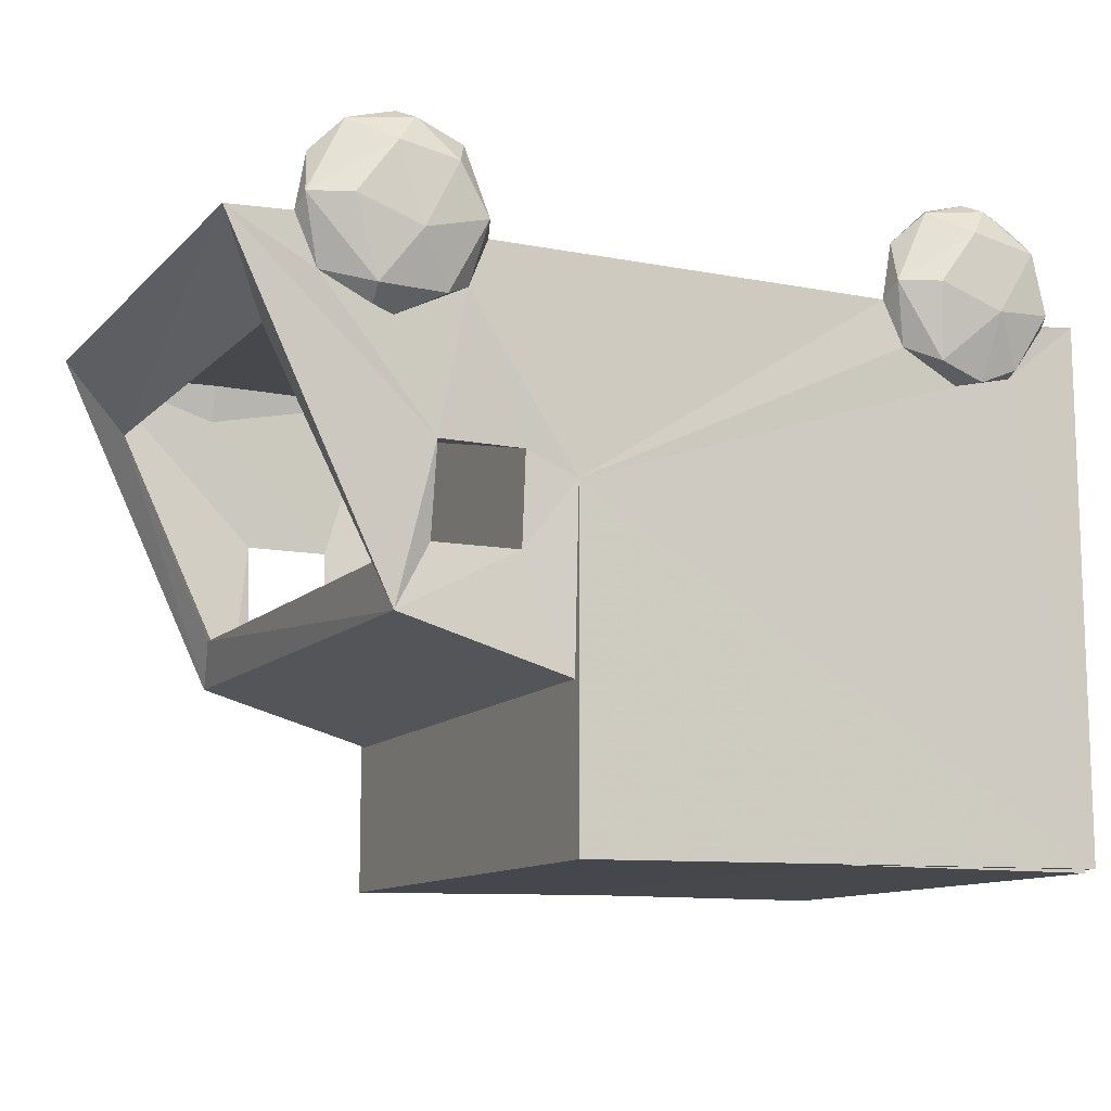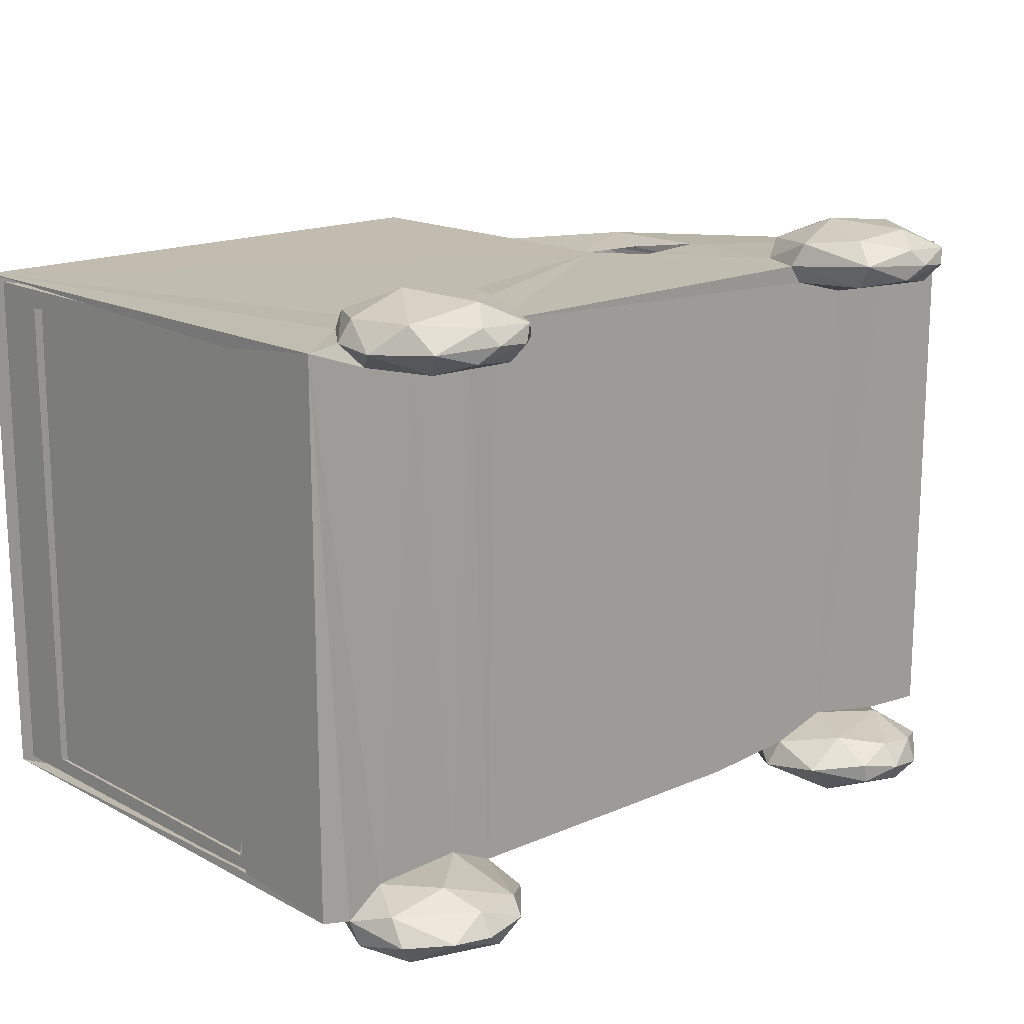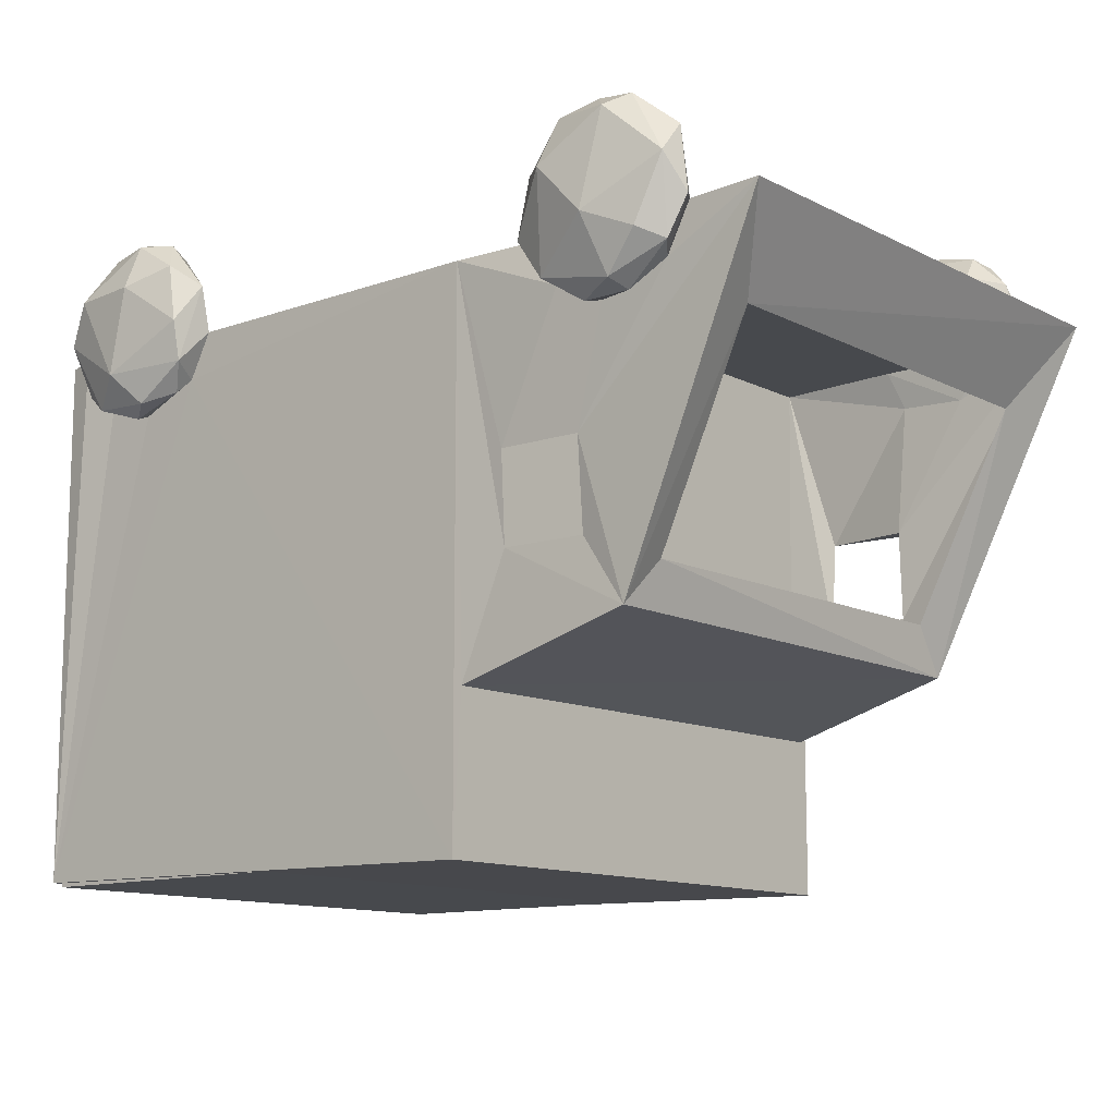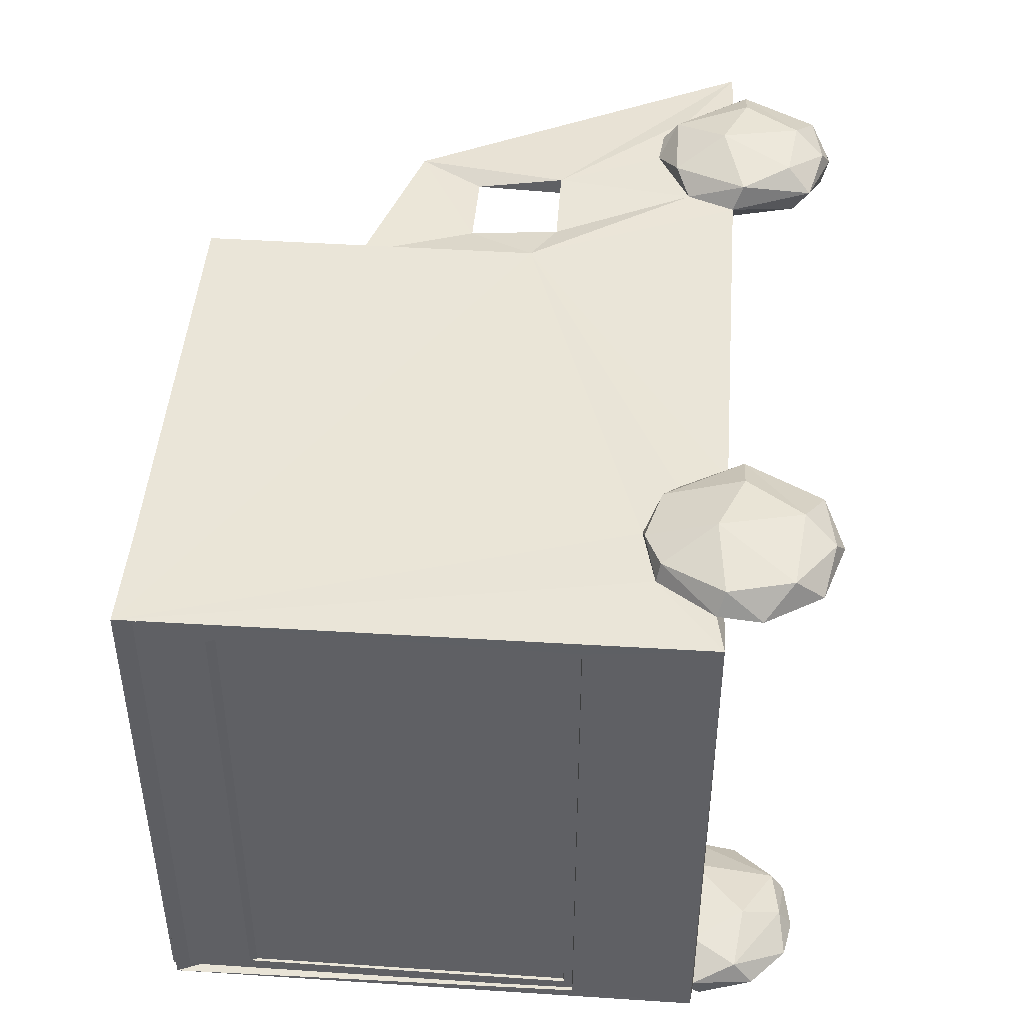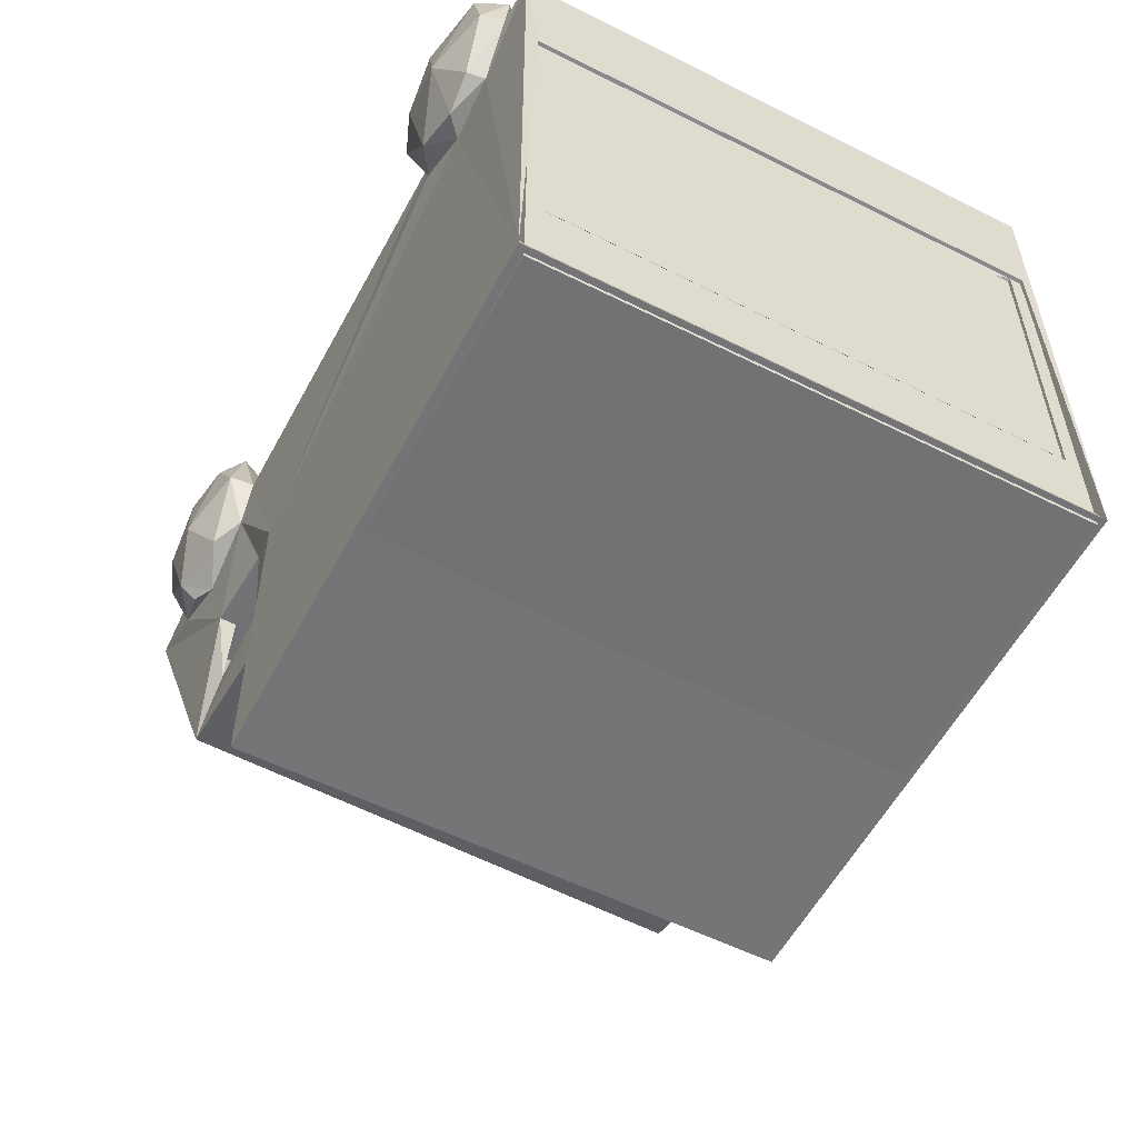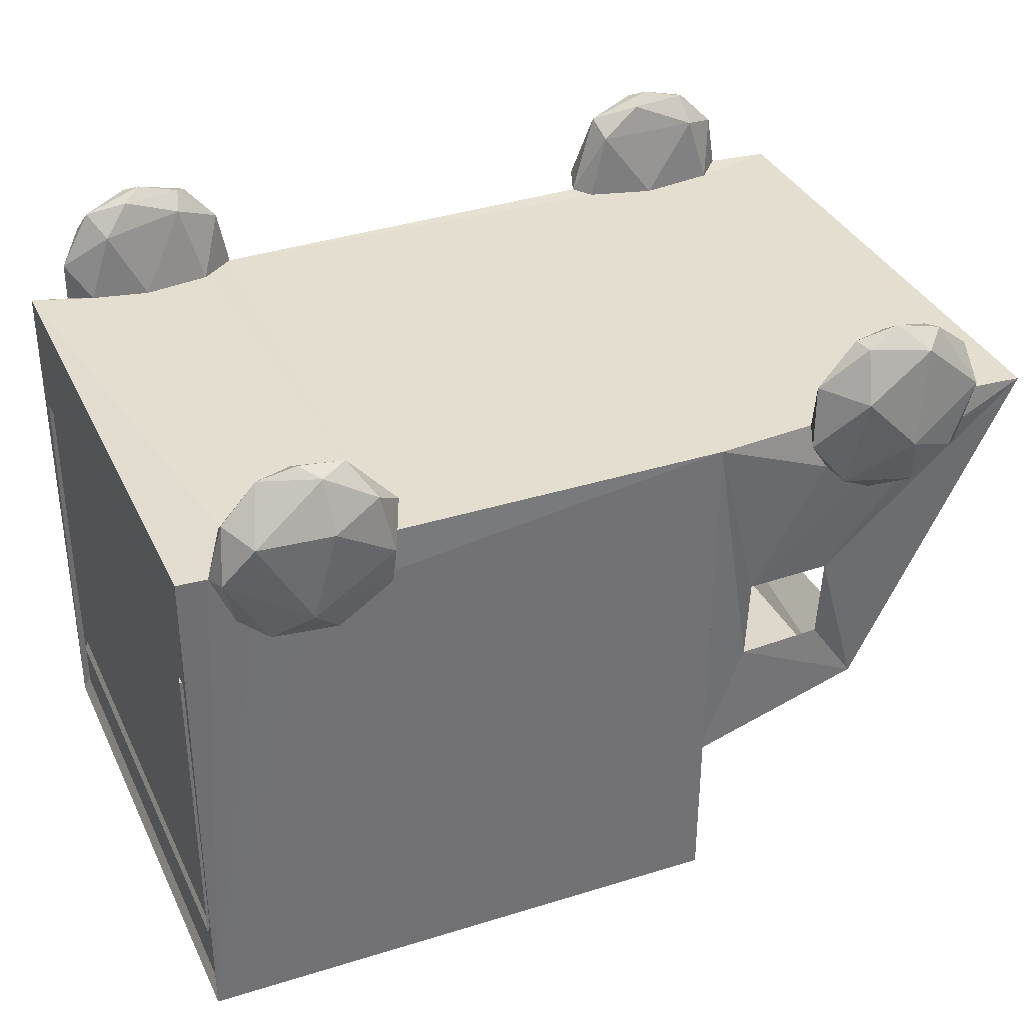
<metadata>
{"format":"obj","ext":"obj","renderer":"f3d","projection":"perspective","resolution":1024,"background":"white","views":[{"elev":-11.2,"azim":155.1,"up":"+Z"},{"elev":16.3,"azim":-42.4,"up":"+Y"},{"elev":-12.1,"azim":40.0,"up":"+Z"},{"elev":44.5,"azim":-85.6,"up":"+Y"},{"elev":-55.6,"azim":-117.8,"up":"+Z"},{"elev":35.6,"azim":-23.1,"up":"+Z"}]}
</metadata>
<code>
o Cube
v 0.4017 0.4059 -0.9857
v 0.4018 -0.4078 -0.1739
v -0.4047 -0.3937 -0.9806
v -0.4047 0.3937 -0.9806
v 0.4017 -0.406 -0.9856
v 0.6784 -0.4831 -0.1875
v -0.4102 0.406 -0.1738
v 0.7599 0.3735 -0.1952
v -0.4141 0.4051 -0.9749
v -0.4102 -0.4059 -0.1737
v 0.7381 0.3736 -0.06776
v -0.1662 0.3785 -0.05221
v -0.4129 -0.4033 -0.9744
v -0.1351 0.3635 -0.1704
v -0.1985 -0.4475 -0.2755
v 0.6999 -0.4631 -0.04418
v 0.9016 0.406 -0.1731
v -0.2405 -0.4747 -0.2289
v 0.6682 0.407 -0.291
v 0.854 0.3846 -0.1945
v 0.6552 0.3887 -0.676
v 0.6206 0.3683 -0.6709
v 0.7002 -0.4521 -0.2724
v 0.9032 -0.4059 -0.1737
v -0.2072 -0.4806 -0.09956
v 0.7511 -0.463 -0.2187
v 0.8555 -0.3846 -0.1951
v 0.7317 0.4063 -0.02967
v 0.6715 0.4134 -0.0143
v 0.6707 -0.3866 -0.6805
v 0.8073 0.4105 -0.1704
v 0.7894 0.4011 -0.0838
v 0.6353 -0.3663 -0.6752
v 0.7111 -0.4225 -0.2847
v 0.7033 0.4224 -0.2849
v -0.2304 -0.4252 -0.2893
v 0.8024 0.4382 -0.1518
v 0.7477 0.4302 -0.04152
v -0.2299 0.4313 -0.2847
v -0.1578 0.4063 -0.02967
v -0.218 0.4134 -0.0143
v -0.1111 0.4097 -0.241
v -0.1001 0.4011 -0.0838
v 0.7051 0.4485 -0.2633
v -0.1188 -0.4464 -0.2231
v -0.1172 -0.4601 -0.1636
v -0.08251 0.4046 -0.1721
v 0.7427 0.4626 -0.1518
v 0.6517 0.4378 -0.028
v 0.6496 0.47 -0.1879
v -0.08706 0.4382 -0.1518
v -0.1418 0.4302 -0.04152
v 0.781 -0.4329 -0.2347
v 0.684 0.4619 -0.0714
v 0.7916 -0.4558 -0.1258
v 0.6033 0.4354 -0.2614
v 0.5481 0.4437 -0.1552
v 0.5942 0.452 -0.08357
v 0.5755 0.4178 -0.04843
v -0.1362 -0.4544 -0.07453
v 0.5354 0.4079 -0.1698
v 0.728 -0.4353 -0.02667
v -0.1581 0.44 -0.2626
v 0.5827 0.381 -0.07216
v 0.807 -0.4234 -0.1769
v -0.1468 0.4626 -0.1518
v 0.5575 0.3793 -0.1712
v 0.6433 0.3908 -0.02739
v -0.2378 0.4378 -0.028
v -0.2399 0.47 -0.1879
v 0.6171 0.3813 -0.2525
v 0.5957 0.3685 -0.1955
v -0.1459 -0.4242 -0.2627
v 0.7897 -0.4148 -0.07795
v -0.2055 0.4619 -0.0714
v -0.09828 -0.423 -0.1062
v -0.2862 0.4354 -0.2614
v -0.1698 -0.4213 -0.02671
v -0.3381 0.4427 -0.1752
v -0.3161 0.4444 -0.0837
v 0.7901 -0.3973 -0.1738
v -0.102 -0.4038 -0.1729
v 0.7603 -0.4059 -0.247
v 0.7275 -0.3985 -0.04126
v 0.6644 -0.4243 -0.01484
v -0.2928 0.4079 -0.2669
v -0.1342 -0.4064 -0.2419
v -0.3532 0.4039 -0.1233
v -0.1656 -0.396 -0.04694
v -0.3063 0.4086 -0.04323
v 0.7409 -0.3761 -0.1238
v -0.3524 0.4096 -0.1853
v -0.1698 -0.3715 -0.1731
v 0.6715 -0.3683 -0.196
v 0.6715 -0.3837 -0.2519
v -0.2462 0.3908 -0.02739
v -0.2849 0.3742 -0.07381
v -0.2373 -0.3938 -0.03562
v -0.2375 -0.4262 -0.01484
v -0.3185 0.3737 -0.173
v 0.6632 -0.3907 -0.03986
v -0.2553 -0.3731 -0.09534
v 0.6041 -0.3792 -0.091
v 0.6421 -0.4275 -0.2864
v -0.3077 -0.378 -0.1736
v 0.5528 -0.3971 -0.1736
v -0.3111 -0.4069 -0.2563
v -0.3414 -0.3946 -0.1068
v -0.3369 -0.4292 -0.2381
v -0.3666 -0.4148 -0.1693
v -0.3469 -0.4303 -0.07788
v 0.5791 -0.4085 -0.2468
v 0.6052 -0.4123 -0.03399
v -0.294 -0.4232 -0.02633
v 0.535 -0.4359 -0.1842
v -0.3578 -0.4521 -0.1583
v -0.2951 -0.4428 -0.2687
v 0.5431 -0.4216 -0.09288
v 0.5861 -0.449 -0.2492
v 0.6111 -0.4417 -0.03401
v -0.3144 -0.4703 -0.1004
v 0.601 -0.4746 -0.1068
v -0.2106 -0.4497 -0.02794
v 0.6522 -0.4051 -0.2818
v 0.6486 -0.3693 -0.1737
v -0.2014 0.4059 -0.2875
v -0.2339 0.354 -0.1721
v 0.5639 0.4087 -0.2404
v 0.7747 0.4099 -0.2443
v 0.6555 0.354 -0.1717
v 0.7704 0.3711 -0.173
v 0.7162 0.3803 -0.257
v 0.474 -0.3964 -0.4472
v 0.4737 -0.3891 -0.5804
v 0.6023 -0.3937 -0.4475
v 0.6024 -0.3833 -0.5804
v 0.4741 0.3837 -0.5811
v 0.4739 0.3948 -0.4469
v 0.6024 0.4016 -0.4475
v 0.6027 0.3809 -0.5806
v 0.6024 0.376 -0.4475
v 0.8268 -0.3269 -0.3029
v 0.685 -0.327 -0.6138
v 0.8209 0.3293 -0.3003
v 0.6636 0.3293 -0.604
v 0.4017 -0.3914 -0.7565
v 0.4017 0.3928 -0.7497
v 0.4017 0.4059 -0.4828
v 0.4017 -0.3705 -0.7412
v 0.4017 -0.3846 -0.1951
v 0.4016 0.383 -0.1948
v 0.4017 0.3718 -0.7346
v -0.2304 -0.4056 -0.281
v -0.4102 0.3851 -0.358
v -0.4099 0.3668 -0.8561
v -0.4099 -0.3683 -0.3692
v -0.4102 -0.3914 -0.356
v -0.4091 -0.3679 -0.8574
v -0.4033 -0.3937 -0.9745
v 0.03648 0.04314 -0.9806
v 0.0387 -0.3937 -0.9806
v -0.4047 -0.3937 -0.9542
v -0.184 -0.3937 -0.4125
v -0.4047 -0.3759 -0.9542
v -0.26 0.3937 -0.5983
v -0.4047 0.3851 -0.3588
v -0.4047 0.3937 -0.6233
v -0.4047 -0.3732 -0.3569
v -0.4047 0.3482 -0.8447
v -0.4047 0.3668 -0.8436
v -0.4047 -0.368 -0.8476
v -0.4047 -0.3684 -0.37
v -0.4047 0.3937 -0.9751
v -0.4047 -0.3937 -0.9745
v 0.01711 0.3937 -0.9806
v -0.4047 0.3937 -0.952
v -0.4047 -0.3914 -0.3569
v -0.4047 -0.3937 -0.4757
v -0.4047 -0.3474 -0.3705
v -0.4047 -0.3682 -0.3709
v -0.4047 -0.3679 -0.846
v -0.4047 -0.3502 -0.8467
f 30 135 136
f 110 10 13
f 143 30 21
f 143 21 145
f 144 21 17
f 21 139 17
f 10 110 7
f 21 146 147
f 7 9 154
f 13 10 157
f 7 154 10
f 154 157 10
f 30 24 135
f 146 30 134
f 30 136 134
f 2 146 134
f 2 134 133
f 133 135 124
f 135 24 83
f 24 81 83
f 2 133 112
f 106 2 112
f 124 112 133
f 135 83 124
f 144 145 21
f 24 30 142
f 30 143 142
f 142 144 17
f 24 142 17
f 17 139 129
f 139 138 128
f 129 139 19
f 137 140 21
f 137 21 147
f 147 148 137
f 128 148 61
f 148 138 137
f 138 148 128
f 129 31 17
f 148 47 61
f 128 19 139
f 42 47 148
f 148 9 126
f 9 7 86
f 42 148 126
f 7 92 86
f 9 86 126
f 21 140 139
f 24 17 131
f 17 31 131
f 81 24 131
f 125 81 131
f 125 131 130
f 106 125 130
f 106 130 67
f 106 67 2
f 67 61 47
f 2 47 82
f 2 67 47
f 82 47 14
f 93 82 14
f 93 14 127
f 105 93 127
f 105 127 100
f 110 105 7
f 105 100 7
f 92 7 100
f 21 30 146
f 135 33 136
f 142 27 20
f 33 143 145
f 149 22 152
f 18 45 46
f 18 15 45
f 60 78 123
f 123 78 99
f 46 45 76
f 15 36 73
f 46 76 60
f 76 78 60
f 73 87 45
f 78 76 89
f 76 82 89
f 36 153 73
f 73 153 87
f 78 98 99
f 89 93 102
f 105 108 102
f 108 114 98
f 153 36 107
f 110 108 105
f 107 109 110
f 107 36 117
f 110 111 108
f 109 116 110
f 111 116 121
f 117 18 116
f 114 121 123
f 36 15 117
f 18 25 121
f 6 23 26
f 6 26 55
f 55 53 65
f 65 74 55
f 34 83 53
f 81 65 83
f 62 84 85
f 84 91 101
f 91 81 125
f 91 125 103
f 106 118 103
f 124 104 112
f 115 106 112
f 112 104 119
f 112 119 115
f 119 122 115
f 120 122 16
f 155 170 169
f 156 171 172
f 27 135 95
f 135 133 95
f 134 136 33
f 134 33 149
f 150 94 95
f 134 149 133
f 149 150 133
f 150 95 133
f 95 94 27
f 135 27 33
f 142 143 33
f 20 22 144
f 22 145 144
f 142 33 27
f 20 144 142
f 22 33 145
f 151 152 137
f 152 22 137
f 22 140 137
f 138 141 71
f 138 71 151
f 71 72 151
f 137 138 151
f 141 140 20
f 140 22 20
f 20 8 132
f 132 141 20
f 71 141 132
f 20 27 8
f 27 94 8
f 8 94 72
f 94 150 72
f 150 151 72
f 149 33 22
f 25 60 123
f 25 18 46
f 25 46 60
f 45 15 73
f 76 45 82
f 45 87 82
f 89 82 93
f 78 89 98
f 98 89 102
f 93 105 102
f 98 114 99
f 102 108 98
f 108 111 114
f 109 107 117
f 111 110 116
f 114 111 121
f 109 117 116
f 116 18 121
f 99 114 123
f 123 121 25
f 117 15 18
f 122 6 16
f 16 62 85
f 23 104 34
f 6 55 16
f 16 55 62
f 26 23 53
f 55 26 53
f 53 23 34
f 55 74 62
f 65 53 83
f 62 74 84
f 74 65 81
f 84 74 91
f 74 81 91
f 124 83 34
f 85 84 101
f 101 91 103
f 124 34 104
f 101 103 113
f 101 113 85
f 125 106 103
f 103 118 113
f 115 118 106
f 113 120 85
f 113 118 120
f 120 118 122
f 118 115 122
f 104 23 119
f 119 6 122
f 85 120 16
f 119 23 6
f 158 169 171
f 156 172 179
f 3 173 4
f 169 170 176
f 168 172 177
f 4 175 160
f 162 163 178
f 159 3 161
f 176 167 165
f 175 4 173
f 156 158 171
f 158 155 169
f 3 174 173
f 176 164 169
f 164 162 171
f 169 164 171
f 162 178 171
f 178 177 172
f 171 178 172
f 166 167 179
f 167 176 170
f 179 168 166
f 181 180 179
f 170 182 167
f 182 181 179
f 167 182 179
f 168 179 172
f 161 3 160
f 3 4 160
f 159 174 3
f 12 40 96
f 47 43 14
f 42 51 47
f 126 63 42
f 43 51 52
f 51 66 75
f 52 75 69
f 63 70 66
f 70 80 75
f 70 77 79
f 80 90 69
f 77 86 92
f 79 88 80
f 77 39 86
f 88 92 100
f 39 126 86
f 97 127 12
f 127 14 12
f 96 40 41
f 14 43 12
f 12 43 40
f 41 40 52
f 43 47 51
f 40 43 52
f 126 39 63
f 42 63 51
f 52 51 75
f 51 63 66
f 41 52 69
f 63 39 70
f 75 66 70
f 70 39 77
f 75 80 69
f 70 79 80
f 69 90 41
f 80 88 90
f 79 77 92
f 79 92 88
f 41 90 96
f 90 88 97
f 97 88 100
f 96 90 97
f 97 100 127
f 96 97 12
f 72 132 8
f 131 11 130
f 11 28 68
f 131 32 11
f 19 35 129
f 32 37 38
f 129 37 31
f 35 44 129
f 37 48 54
f 38 54 49
f 44 50 48
f 44 19 56
f 50 58 54
f 50 56 57
f 57 128 61
f 56 19 128
f 59 61 64
f 59 64 68
f 64 130 11
f 68 28 29
f 11 32 28
f 131 31 32
f 29 28 38
f 32 31 37
f 28 32 38
f 129 44 37
f 38 37 54
f 37 44 48
f 29 38 49
f 54 48 50
f 44 35 19
f 50 44 56
f 54 58 49
f 50 57 58
f 58 57 59
f 58 59 49
f 49 59 29
f 57 56 128
f 57 61 59
f 64 61 67
f 29 59 68
f 64 67 130
f 68 64 11
f 71 132 72
f 162 13 163
f 9 165 167
f 168 154 166
f 176 9 164
f 157 177 178
f 157 168 177
f 162 164 13
f 166 154 167
f 154 9 167
f 168 157 154
f 176 165 9
f 9 13 164
f 178 163 13
f 13 157 178
f 156 179 180
f 156 181 158
f 155 182 170
f 181 182 158
f 156 180 181
f 155 158 182
f 141 139 140
f 138 139 141
f 5 146 2
f 148 1 9
f 161 160 5
f 13 5 87
f 5 2 87
f 2 82 87
f 107 110 13
f 153 107 13
f 13 87 153
f 1 148 147
f 1 147 146
f 5 1 146
f 150 149 151
f 149 152 151
f 13 9 173
f 160 1 5
f 5 13 161
f 13 159 161
f 1 160 175
f 1 175 9
f 175 173 9
f 174 159 13
f 173 174 13

</code>
